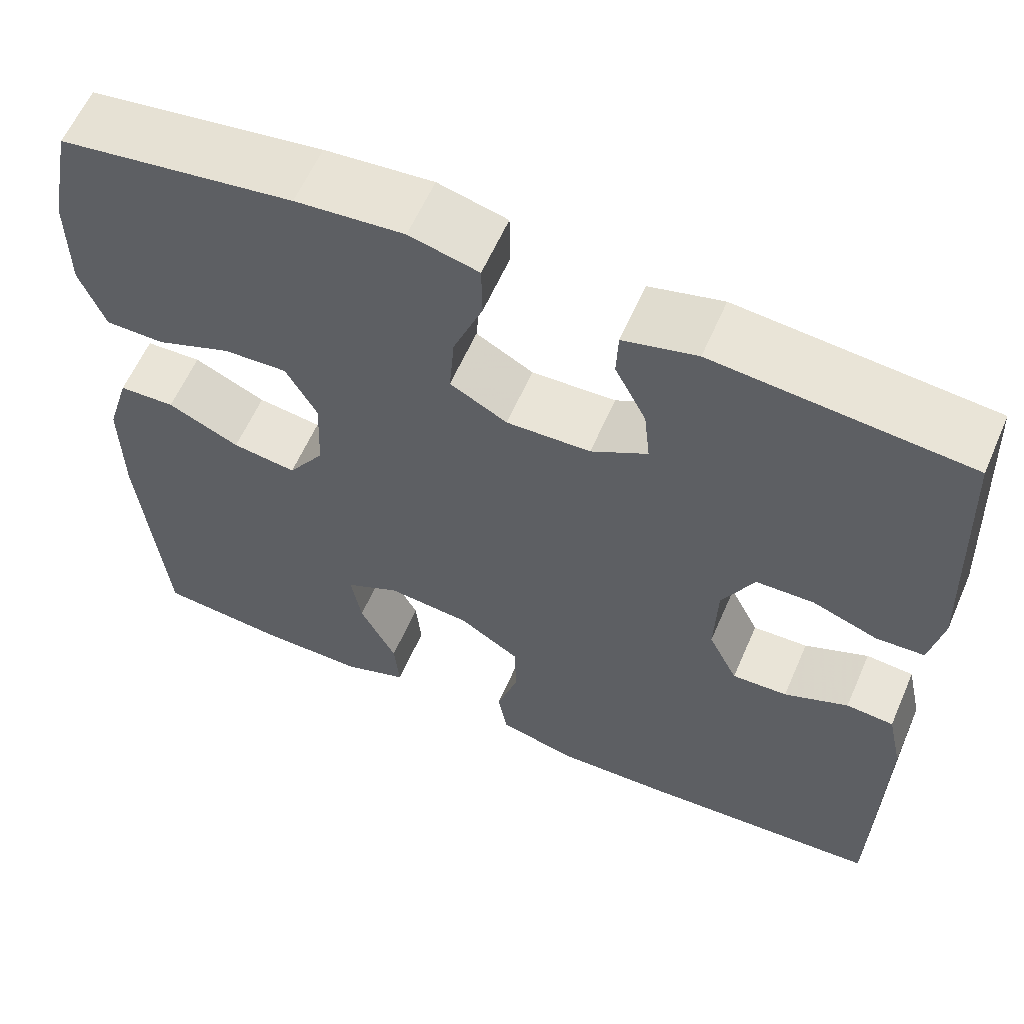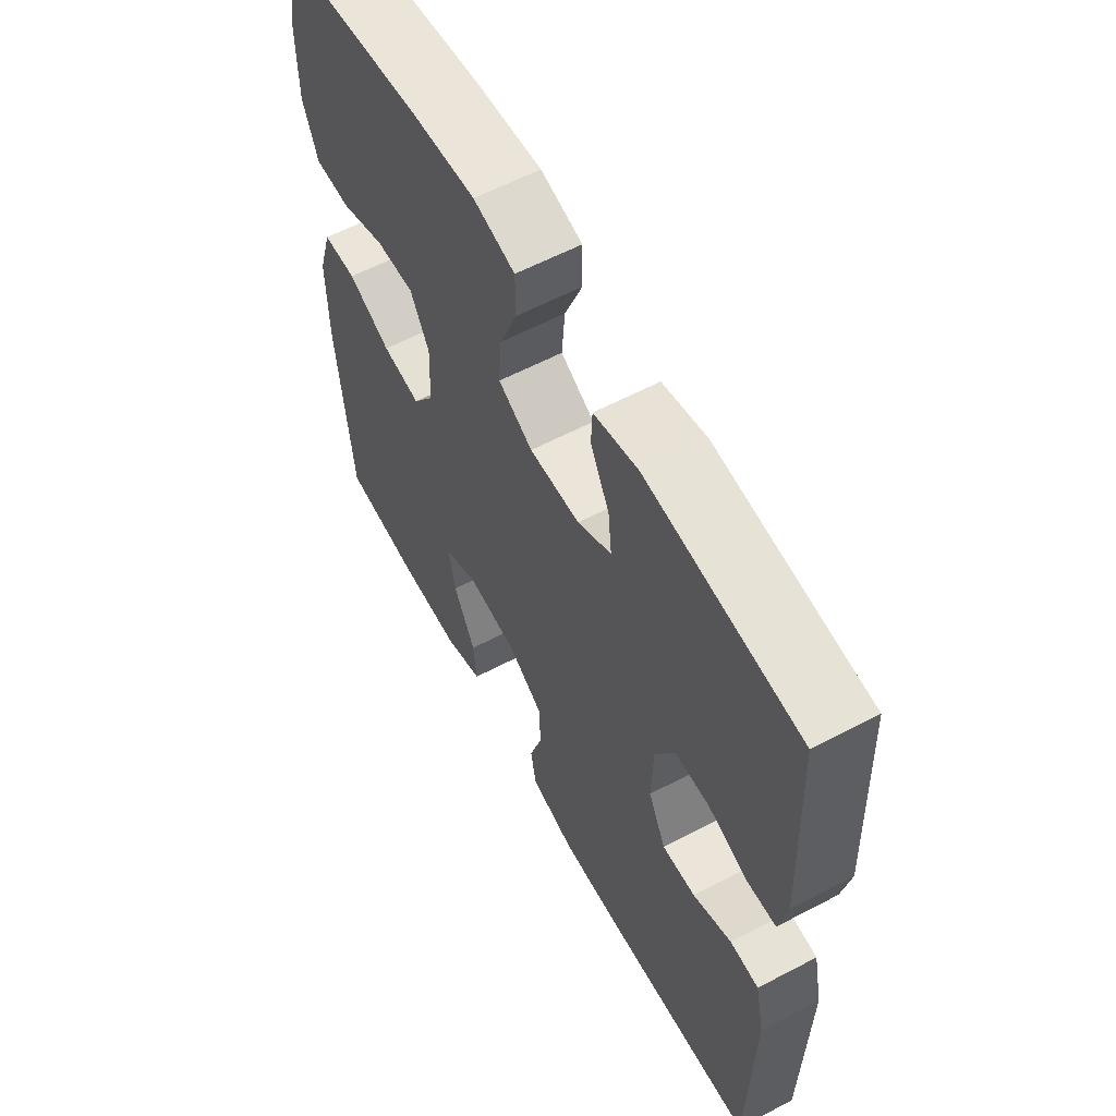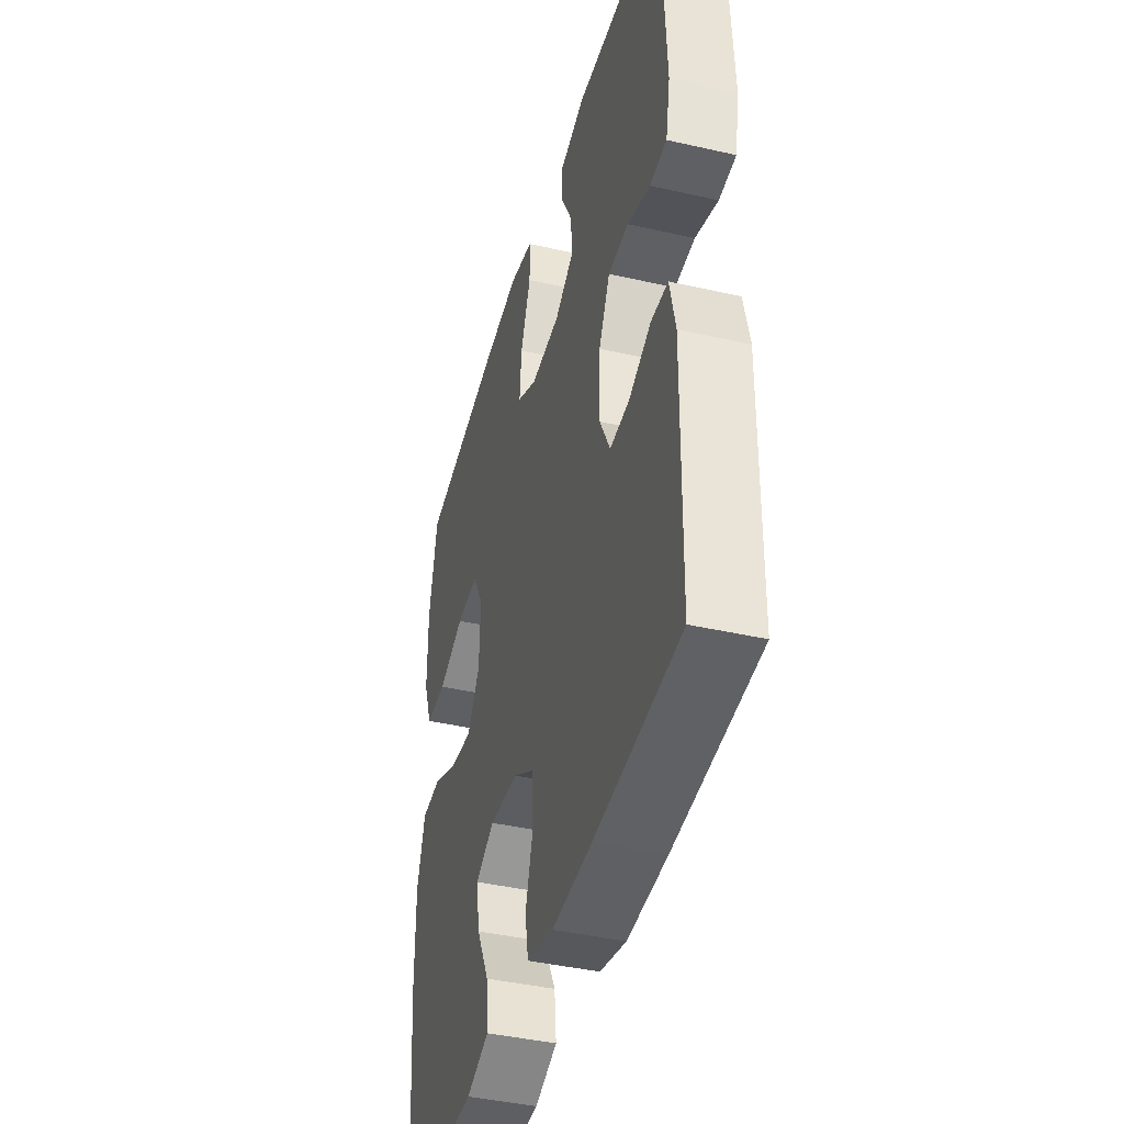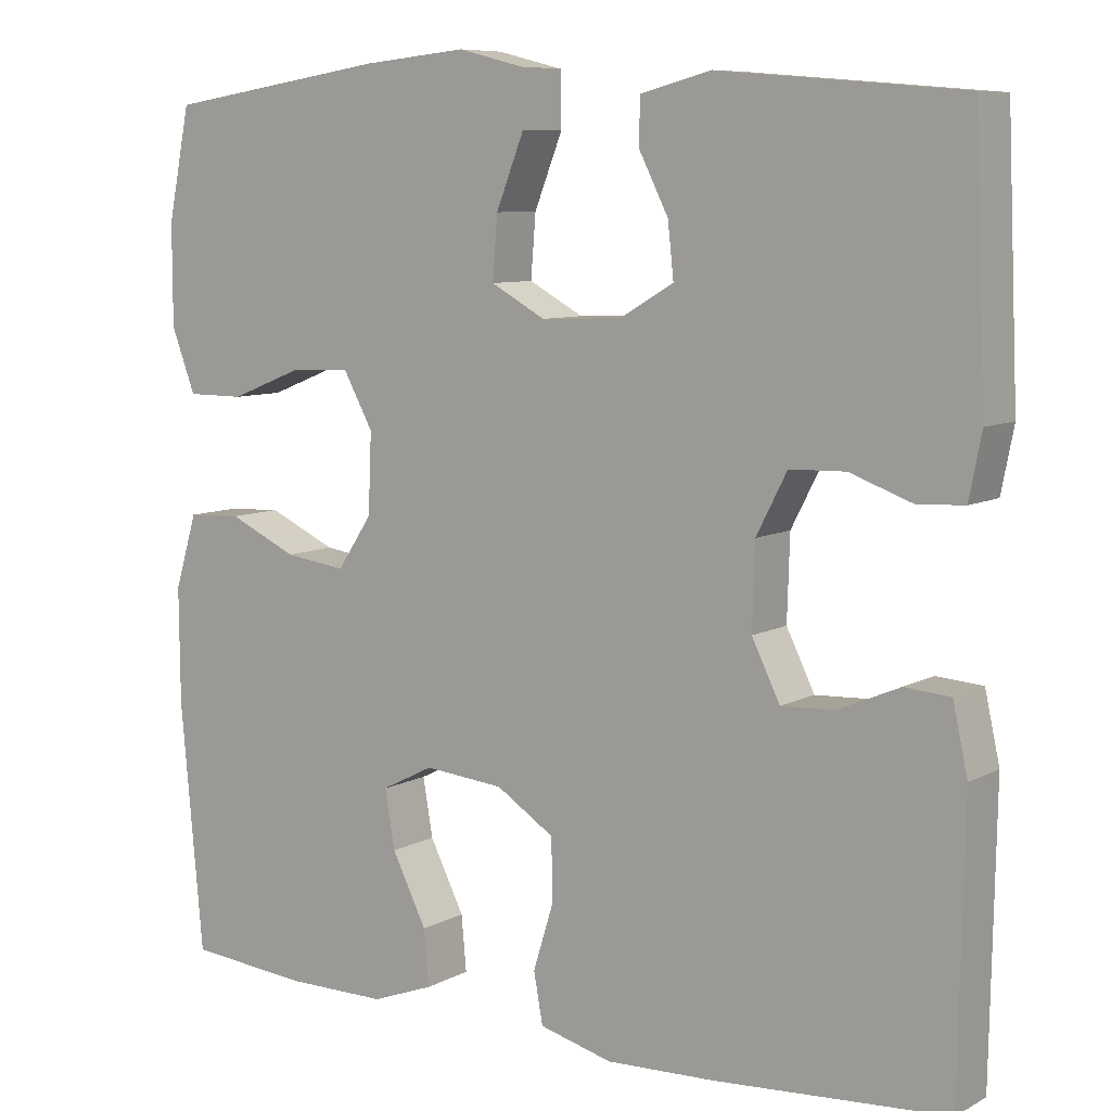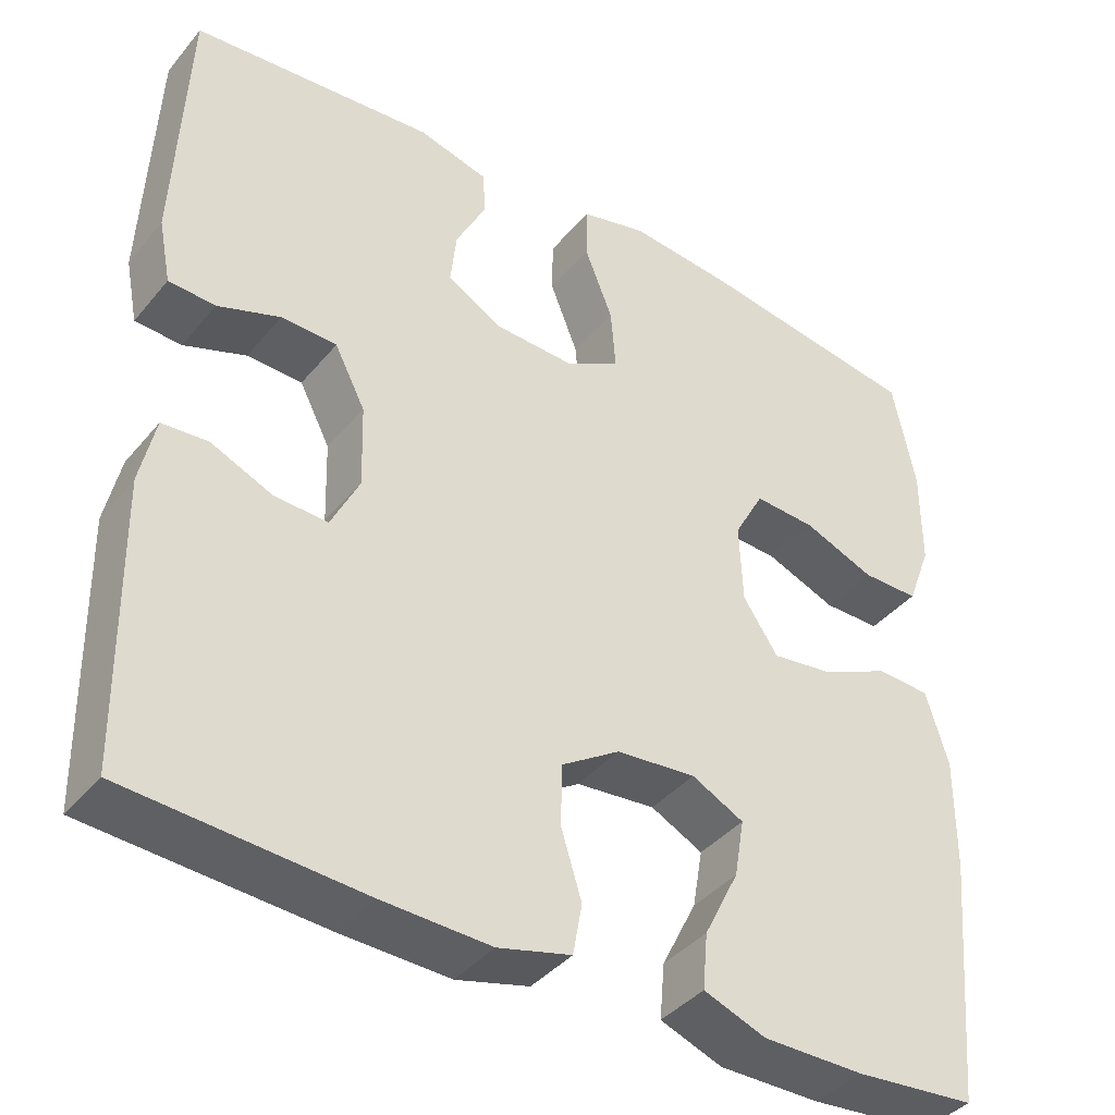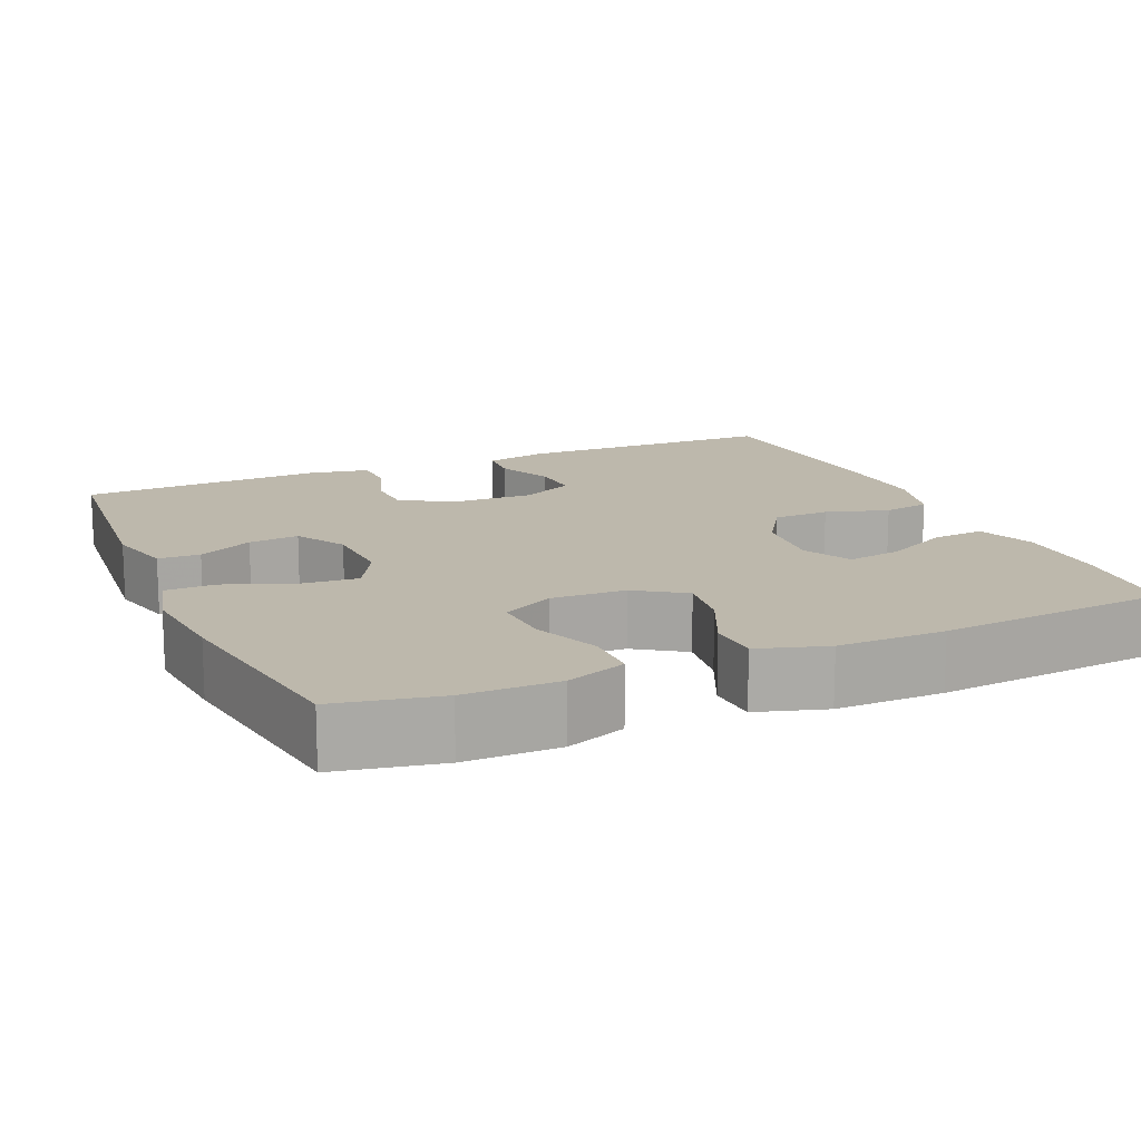
<metadata>
{"format":"obj","ext":"obj","renderer":"f3d","projection":"perspective","resolution":1024,"background":"white","views":[{"elev":60.3,"azim":-156.5,"up":"+Z"},{"elev":60.1,"azim":-118.3,"up":"+Z"},{"elev":-41.9,"azim":-105.3,"up":"+Z"},{"elev":8.2,"azim":-144.9,"up":"+Z"},{"elev":-39.8,"azim":-35.4,"up":"+Z"},{"elev":14.7,"azim":66.4,"up":"+Y"}]}
</metadata>
<code>
v -0.5 0.07 -0.5
v -0.506 0.07 -0.161
v -0.488 0.07 -0.079
v -0.433 0.07 -0.075
v -0.359 0.07 -0.107
v -0.295 0.07 -0.11
v -0.261 0.07 -0.041
v -0.264 0.07 0.059
v -0.301 0.07 0.131
v -0.368 0.07 0.133
v -0.443 0.07 0.106
v -0.499 0.07 0.109
v -0.514 0.07 0.185
v -0.5 0.07 0.5
v -0.208 0.07 0.525
v -0.123 0.07 0.503
v -0.121 0.07 0.449
v -0.157 0.07 0.378
v -0.164 0.07 0.313
v -0.099 0.07 0.275
v -0.002 0.07 0.271
v 0.064 0.07 0.307
v 0.058 0.07 0.382
v 0.024 0.07 0.468
v 0.025 0.07 0.533
v 0.105 0.07 0.553
v 0.23 0.07 0.541
v 0.5 0.07 0.5
v 0.527 0.07 0.366
v 0.527 0.07 0.245
v 0.498 0.07 0.168
v 0.429 0.07 0.168
v 0.343 0.07 0.202
v 0.269 0.07 0.206
v 0.233 0.07 0.14
v 0.237 0.07 0.044
v 0.279 0.07 -0.019
v 0.353 0.07 -0.009
v 0.436 0.07 0.029
v 0.501 0.07 0.026
v 0.528 0.07 -0.063
v 0.527 0.07 -0.201
v 0.5 0.07 -0.5
v 0.354 0.07 -0.513
v 0.232 0.07 -0.513
v 0.157 0.07 -0.485
v 0.163 0.07 -0.418
v 0.205 0.07 -0.334
v 0.217 0.07 -0.264
v 0.154 0.07 -0.232
v 0.058 0.07 -0.241
v -0.012 0.07 -0.286
v -0.014 0.07 -0.359
v 0.011 0.07 -0.44
v 0 0.07 -0.501
v -0.088 0.07 -0.524
v -0.22 0.07 -0.519
v -0.5 0 -0.5
v -0.506 0 -0.161
v -0.488 0 -0.079
v -0.433 0 -0.075
v -0.359 0 -0.107
v -0.295 0 -0.11
v -0.261 0 -0.041
v -0.264 0 0.059
v -0.301 0 0.131
v -0.368 0 0.133
v -0.443 0 0.106
v -0.499 0 0.109
v -0.514 0 0.185
v -0.5 0 0.5
v -0.208 0 0.525
v -0.123 0 0.503
v -0.121 0 0.449
v -0.157 0 0.378
v -0.164 0 0.313
v -0.099 0 0.275
v -0.002 0 0.271
v 0.064 0 0.307
v 0.058 0 0.382
v 0.024 0 0.468
v 0.025 0 0.533
v 0.105 0 0.553
v 0.23 0 0.541
v 0.5 0 0.5
v 0.527 0 0.366
v 0.527 0 0.245
v 0.498 0 0.168
v 0.429 0 0.168
v 0.343 0 0.202
v 0.269 0 0.206
v 0.233 0 0.14
v 0.237 0 0.044
v 0.279 0 -0.019
v 0.353 0 -0.009
v 0.436 0 0.029
v 0.501 0 0.026
v 0.528 0 -0.063
v 0.527 0 -0.201
v 0.5 0 -0.5
v 0.354 0 -0.513
v 0.232 0 -0.513
v 0.157 0 -0.485
v 0.163 0 -0.418
v 0.205 0 -0.334
v 0.217 0 -0.264
v 0.154 0 -0.232
v 0.058 0 -0.241
v -0.012 0 -0.286
v -0.014 0 -0.359
v 0.011 0 -0.44
v 0 0 -0.501
v -0.088 0 -0.524
v -0.22 0 -0.519
f 3 4 5
f 2 3 5
f 1 2 5
f 57 1 5
f 56 57 5
f 55 56 5
f 54 55 5
f 53 54 5
f 52 53 5 6
f 51 52 6 7
f 50 51 7 8
f 49 50 8 9
f 46 47 48
f 45 46 48
f 44 45 48
f 43 44 48
f 42 43 48
f 41 42 48
f 40 41 48
f 39 40 48
f 38 39 48 49
f 37 38 49
f 36 37 49 9
f 31 32 33
f 30 31 33
f 29 30 33
f 28 29 33
f 27 28 33
f 26 27 33
f 25 26 33
f 24 25 33
f 23 24 33
f 22 23 33 34
f 21 22 34 35
f 16 17 18
f 15 16 18
f 14 15 18
f 13 14 18
f 12 13 18
f 11 12 18
f 10 11 18
f 9 10 18 19
f 35 36 9
f 21 35 9
f 20 21 9
f 9 19 20
f 62 61 60
f 62 60 59
f 62 59 58
f 62 58 114
f 62 114 113
f 62 113 112
f 62 112 111
f 62 111 110
f 63 62 110 109
f 64 63 109 108
f 65 64 108 107
f 66 65 107 106
f 105 104 103
f 105 103 102
f 105 102 101
f 105 101 100
f 105 100 99
f 105 99 98
f 105 98 97
f 105 97 96
f 106 105 96 95
f 106 95 94
f 66 106 94 93
f 90 89 88
f 90 88 87
f 90 87 86
f 90 86 85
f 90 85 84
f 90 84 83
f 90 83 82
f 90 82 81
f 90 81 80
f 91 90 80 79
f 92 91 79 78
f 75 74 73
f 75 73 72
f 75 72 71
f 75 71 70
f 75 70 69
f 75 69 68
f 75 68 67
f 76 75 67 66
f 66 93 92
f 66 92 78
f 66 78 77
f 77 76 66
f 1 58 59 2
f 2 59 60 3
f 3 60 61 4
f 4 61 62 5
f 5 62 63 6
f 6 63 64 7
f 7 64 65 8
f 8 65 66 9
f 9 66 67 10
f 10 67 68 11
f 11 68 69 12
f 12 69 70 13
f 13 70 71 14
f 14 71 72 15
f 15 72 73 16
f 16 73 74 17
f 17 74 75 18
f 18 75 76 19
f 19 76 77 20
f 20 77 78 21
f 21 78 79 22
f 22 79 80 23
f 23 80 81 24
f 24 81 82 25
f 25 82 83 26
f 26 83 84 27
f 27 84 85 28
f 28 85 86 29
f 29 86 87 30
f 30 87 88 31
f 31 88 89 32
f 32 89 90 33
f 33 90 91 34
f 34 91 92 35
f 35 92 93 36
f 36 93 94 37
f 37 94 95 38
f 38 95 96 39
f 39 96 97 40
f 40 97 98 41
f 41 98 99 42
f 42 99 100 43
f 43 100 101 44
f 44 101 102 45
f 45 102 103 46
f 46 103 104 47
f 47 104 105 48
f 48 105 106 49
f 49 106 107 50
f 50 107 108 51
f 51 108 109 52
f 52 109 110 53
f 53 110 111 54
f 54 111 112 55
f 55 112 113 56
f 56 113 114 57
f 57 114 58 1

</code>
